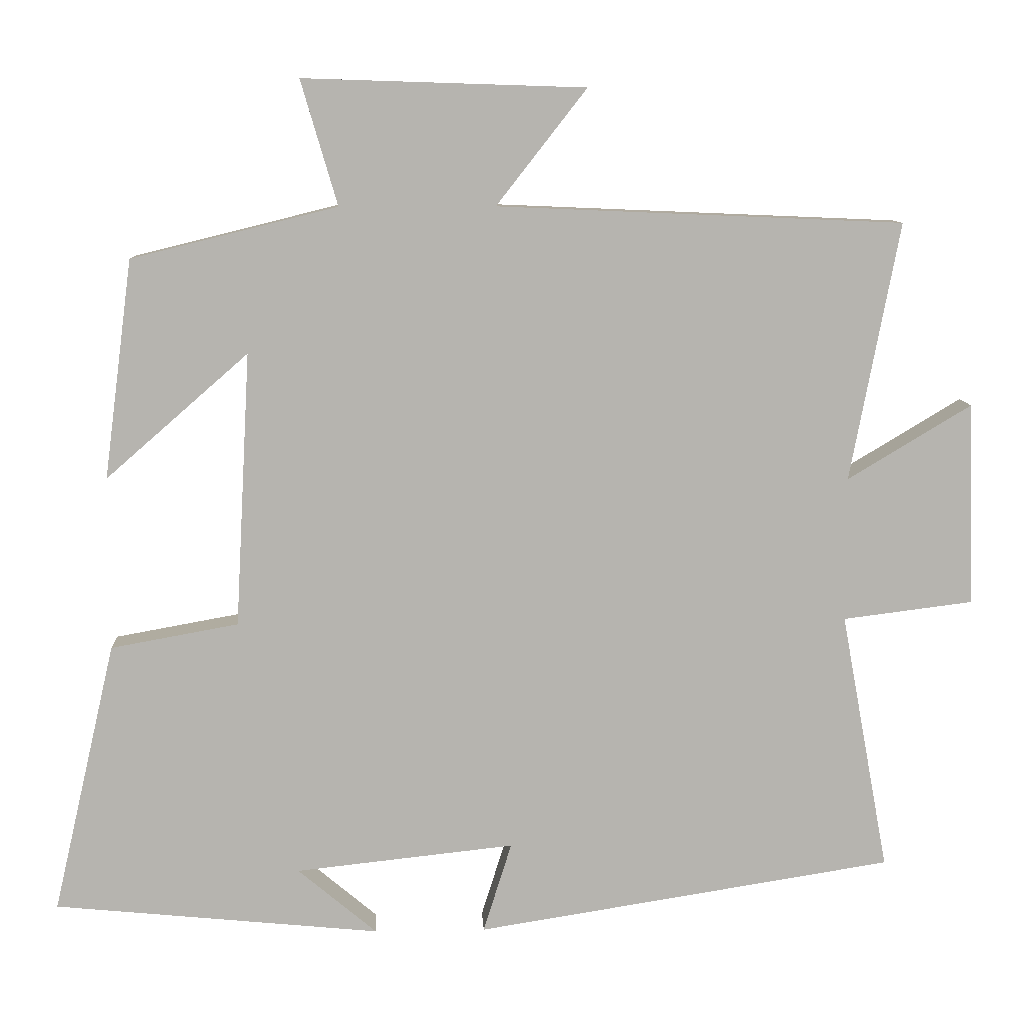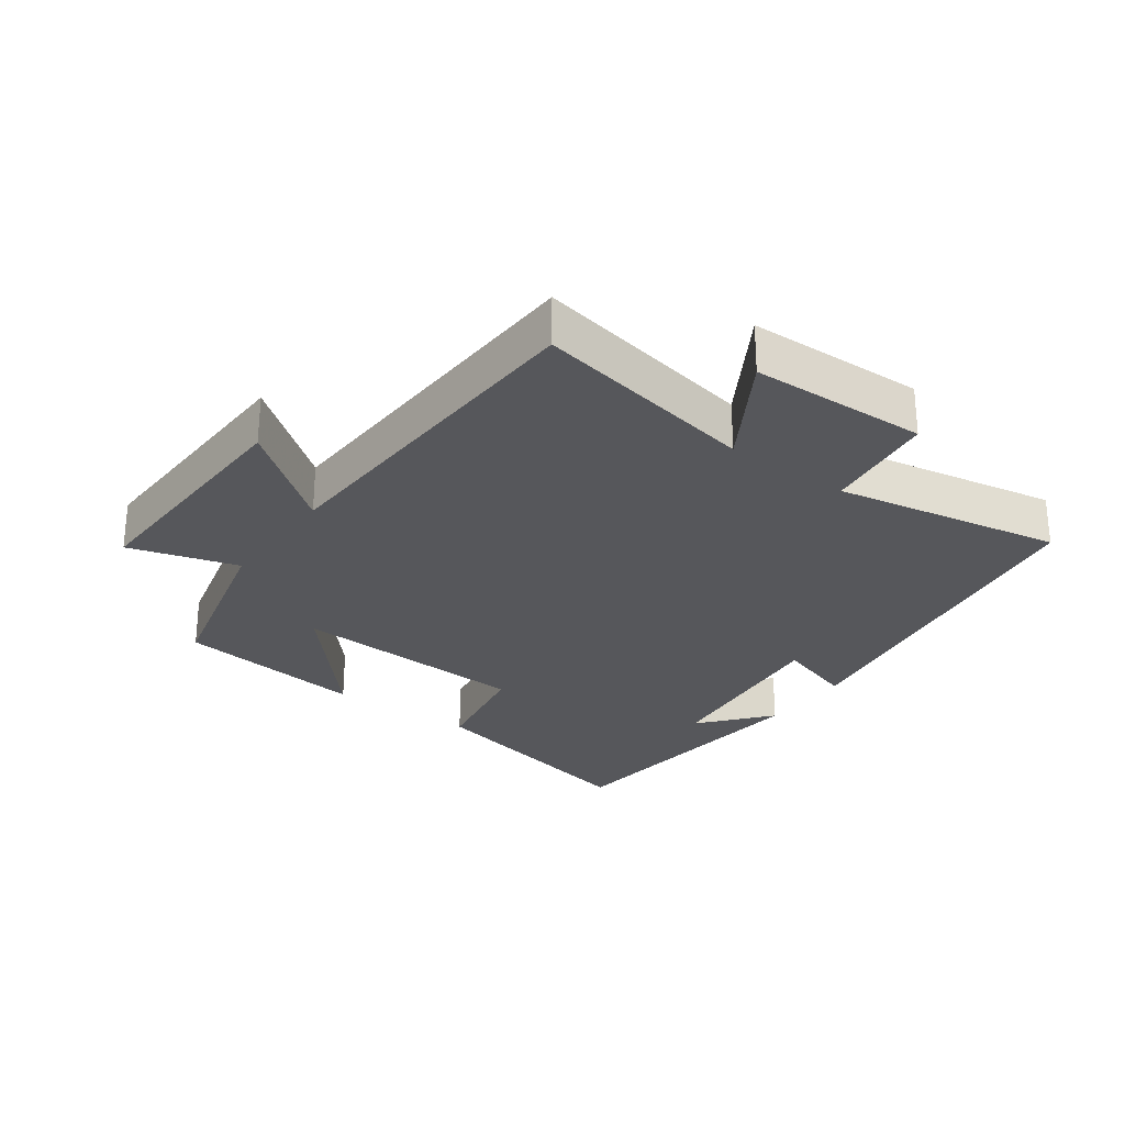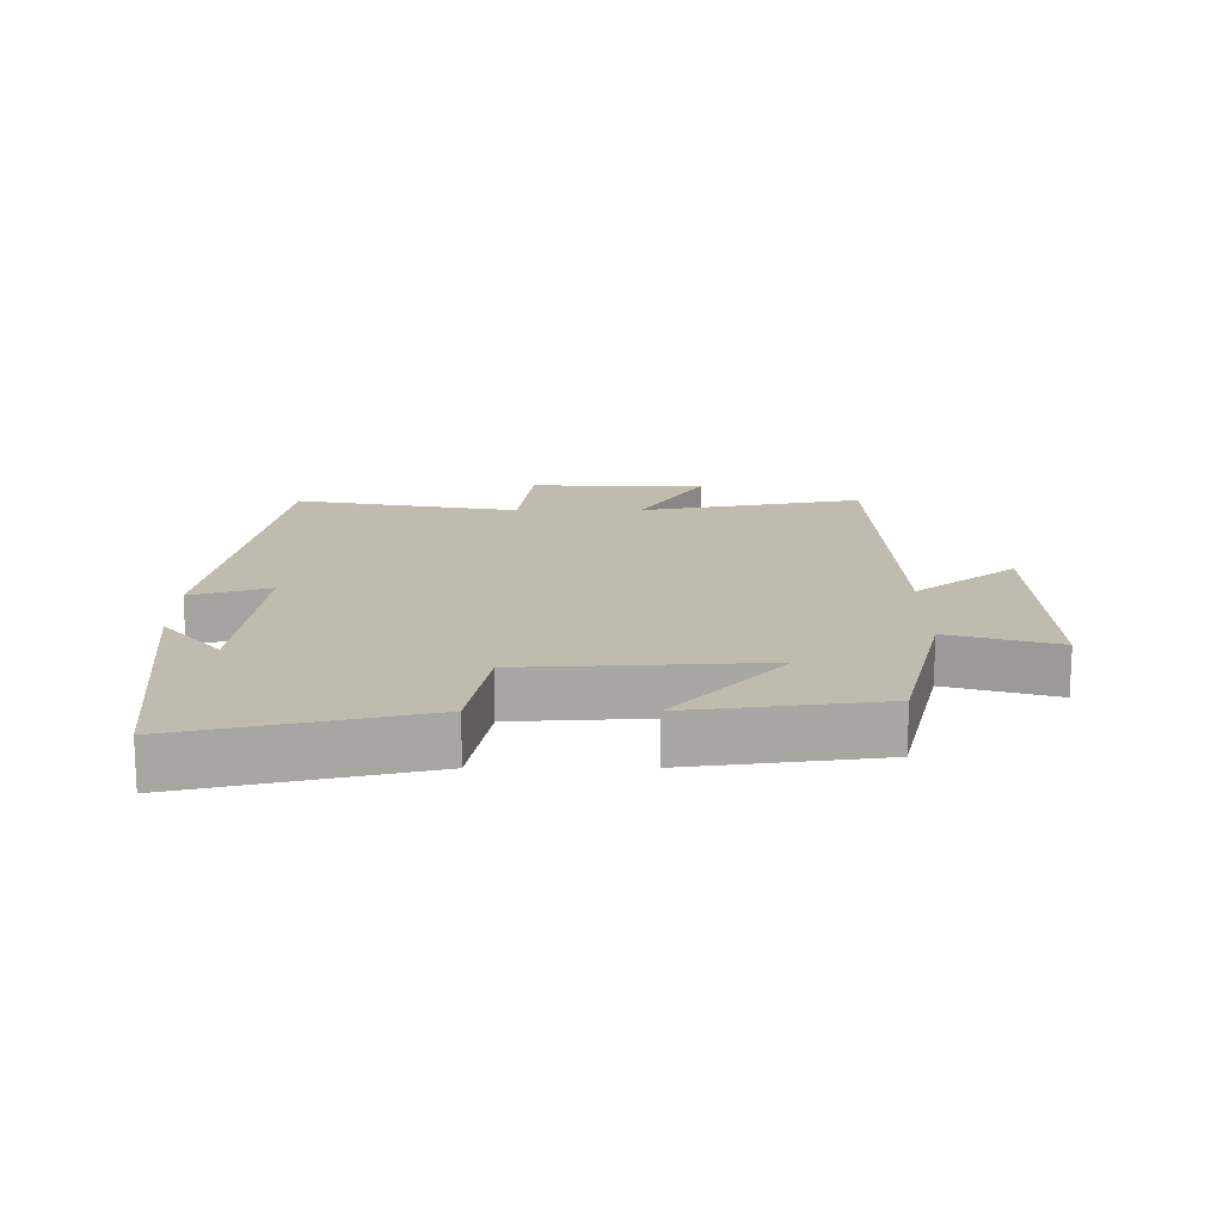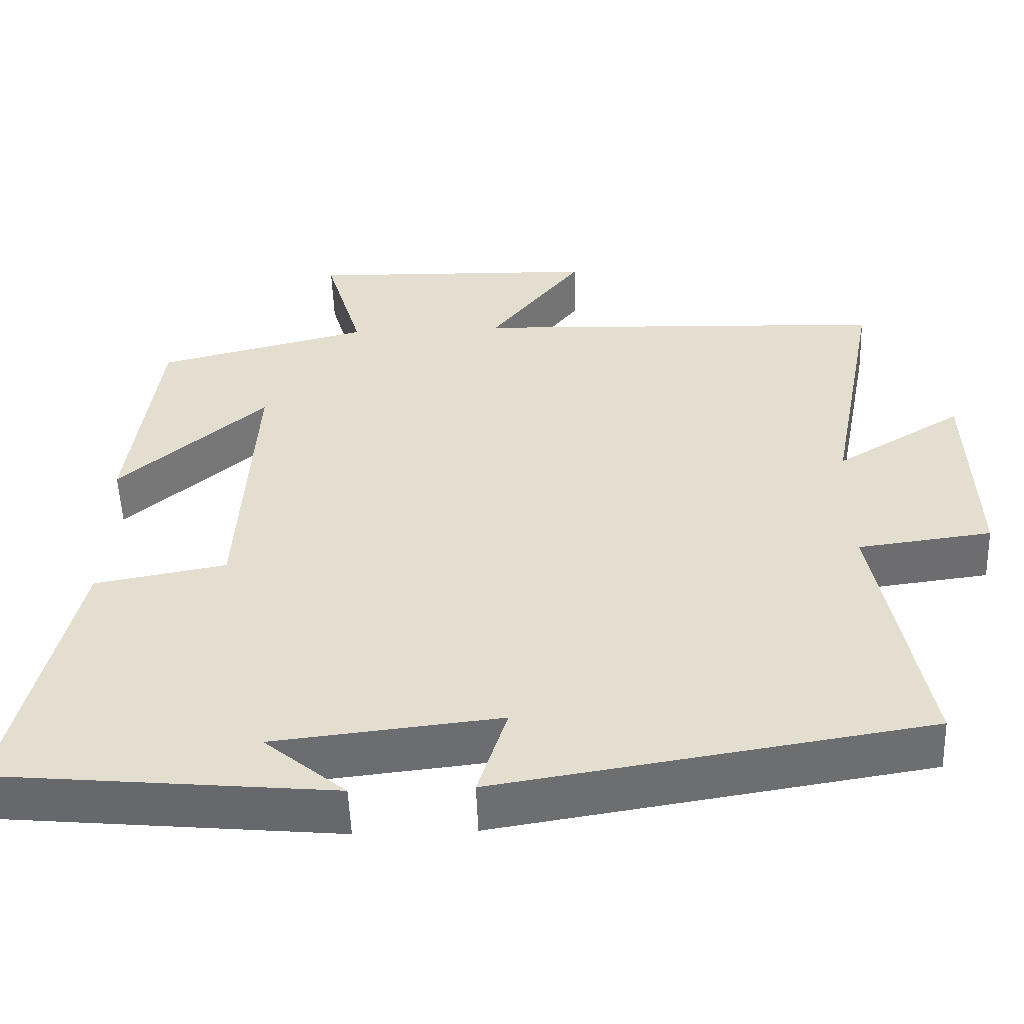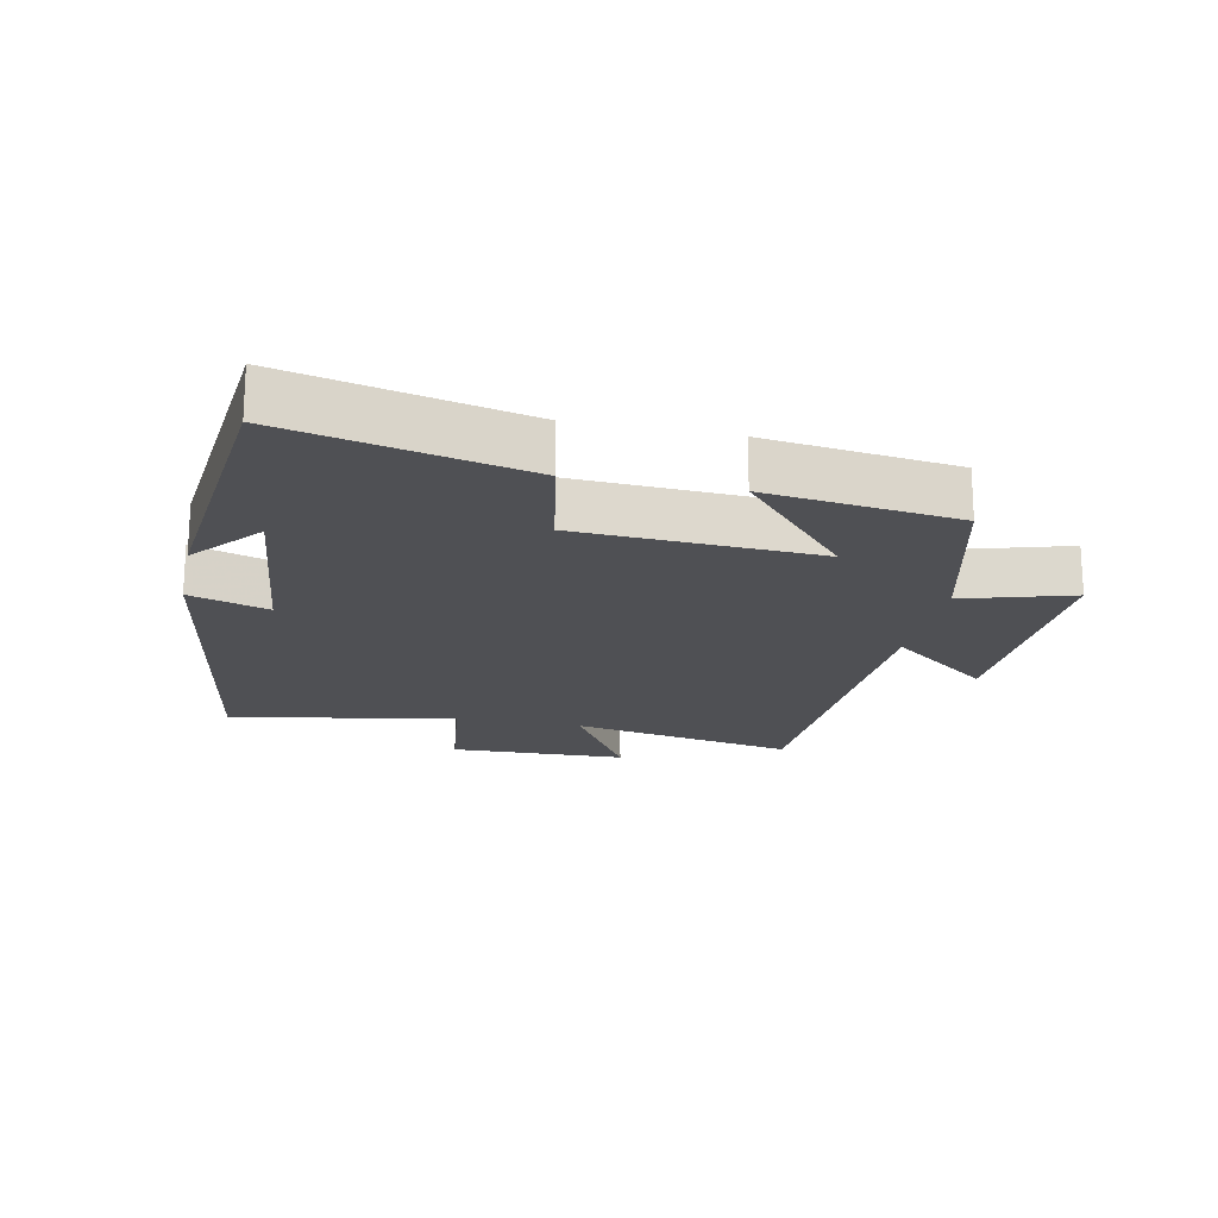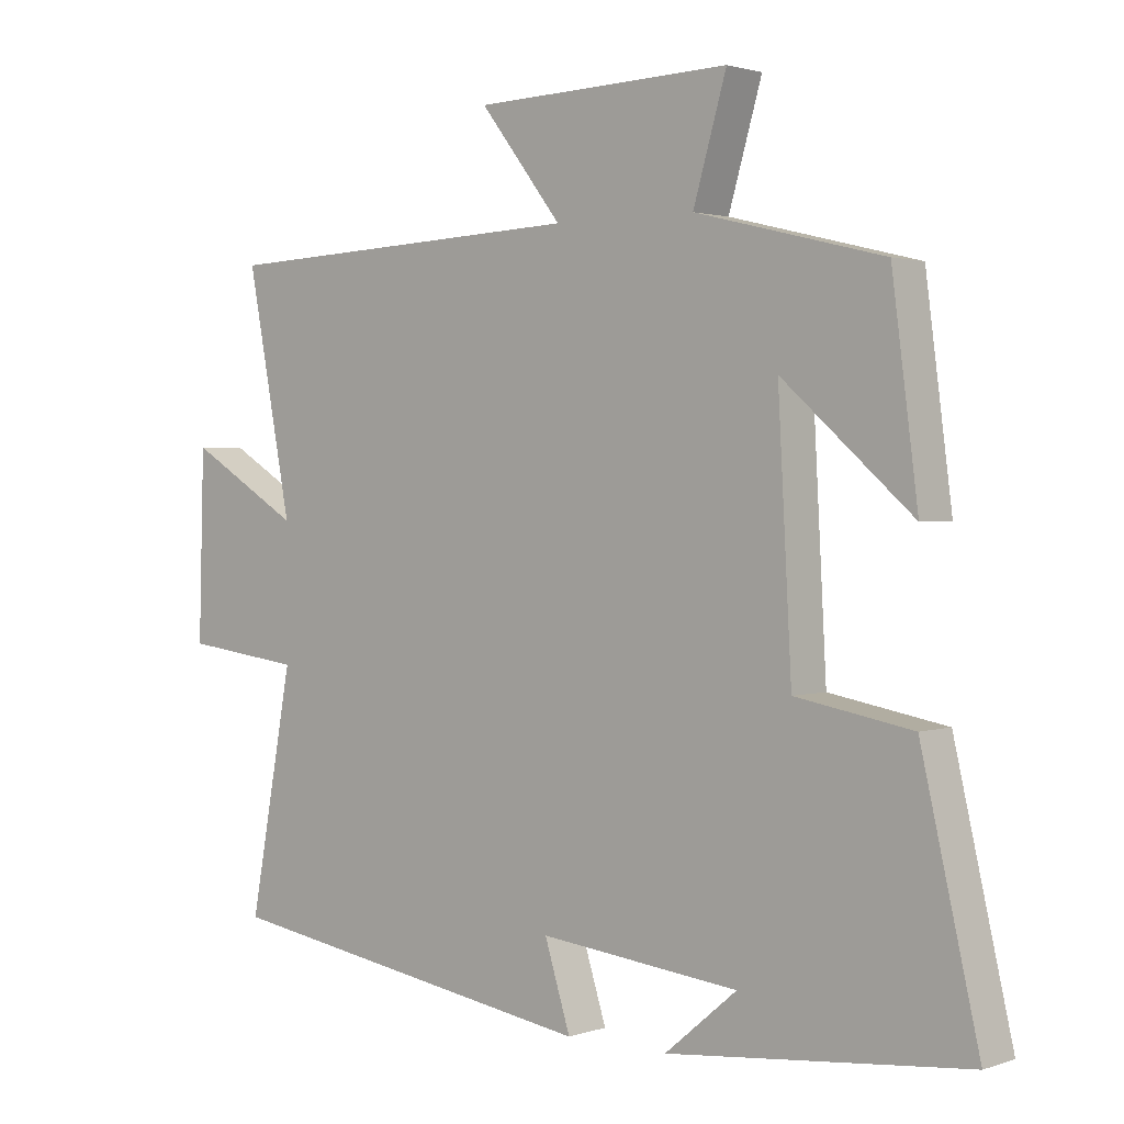
<metadata>
{"format":"obj","ext":"obj","renderer":"f3d","projection":"perspective","resolution":1024,"background":"white","views":[{"elev":9.6,"azim":-2.7,"up":"+Z"},{"elev":-27.4,"azim":54.1,"up":"+Y"},{"elev":15.9,"azim":-90.2,"up":"+Y"},{"elev":-53.4,"azim":2.1,"up":"+Z"},{"elev":-19.2,"azim":-101.7,"up":"+Y"},{"elev":1.7,"azim":-139.8,"up":"+Z"}]}
</metadata>
<code>
v -0.584 0.07 -0.457
v -0.5 0.07 -0.093
v -0.329 0.07 -0.062
v -0.309 0.07 0.306
v -0.5 0.07 0.139
v -0.462 0.07 0.432
v -0.186 0.07 0.5
v -0.235 0.07 0.667
v 0.143 0.07 0.655
v 0.022 0.07 0.5
v 0.566 0.07 0.477
v 0.5 0.07 0.131
v 0.666 0.07 0.231
v 0.674 0.07 -0.041
v 0.5 0.07 -0.063
v 0.564 0.07 -0.411
v 0.004 0.07 -0.5
v 0.042 0.07 -0.379
v -0.252 0.07 -0.411
v -0.146 0.07 -0.5
v -0.584 0 -0.457
v -0.5 0 -0.093
v -0.329 0 -0.062
v -0.309 0 0.306
v -0.5 0 0.139
v -0.462 0 0.432
v -0.186 0 0.5
v -0.235 0 0.667
v 0.143 0 0.655
v 0.022 0 0.5
v 0.566 0 0.477
v 0.5 0 0.131
v 0.666 0 0.231
v 0.674 0 -0.041
v 0.5 0 -0.063
v 0.564 0 -0.411
v 0.004 0 -0.5
v 0.042 0 -0.379
v -0.252 0 -0.411
v -0.146 0 -0.5
f 19 20 1
f 15 16 17 18
f 15 18 19
f 12 13 14 15
f 12 15 19 1
f 10 11 12
f 7 8 9 10
f 4 5 6 7
f 7 10 12
f 4 7 12
f 3 4 12
f 1 2 3
f 1 3 12
f 21 40 39
f 38 37 36 35
f 39 38 35
f 35 34 33 32
f 21 39 35 32
f 32 31 30
f 30 29 28 27
f 27 26 25 24
f 32 30 27
f 32 27 24
f 32 24 23
f 23 22 21
f 32 23 21
f 1 21 22 2
f 2 22 23 3
f 3 23 24 4
f 4 24 25 5
f 5 25 26 6
f 6 26 27 7
f 7 27 28 8
f 8 28 29 9
f 9 29 30 10
f 10 30 31 11
f 11 31 32 12
f 12 32 33 13
f 13 33 34 14
f 14 34 35 15
f 15 35 36 16
f 16 36 37 17
f 17 37 38 18
f 18 38 39 19
f 19 39 40 20
f 20 40 21 1

</code>
